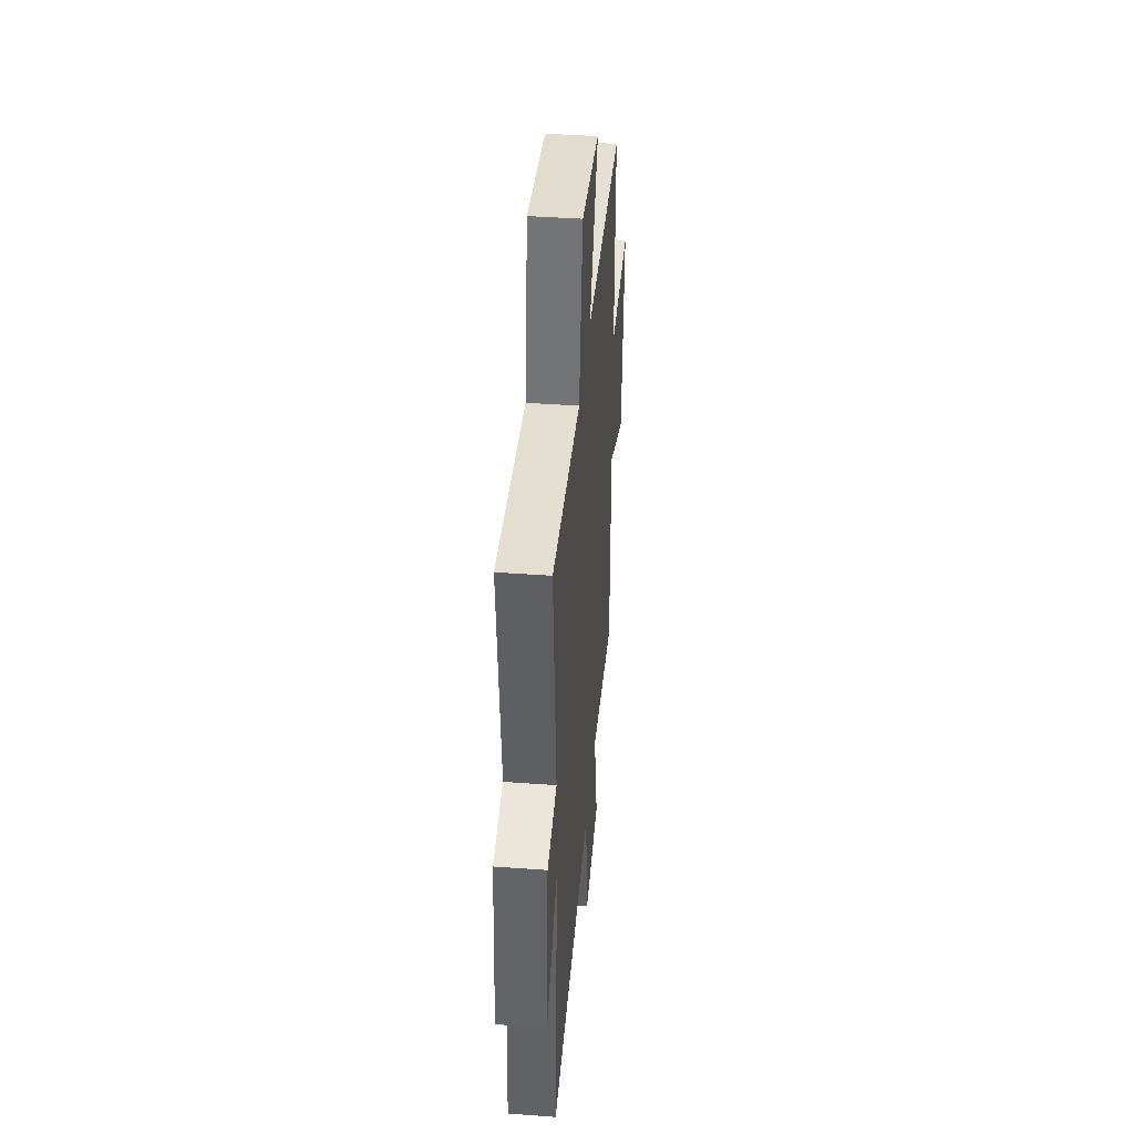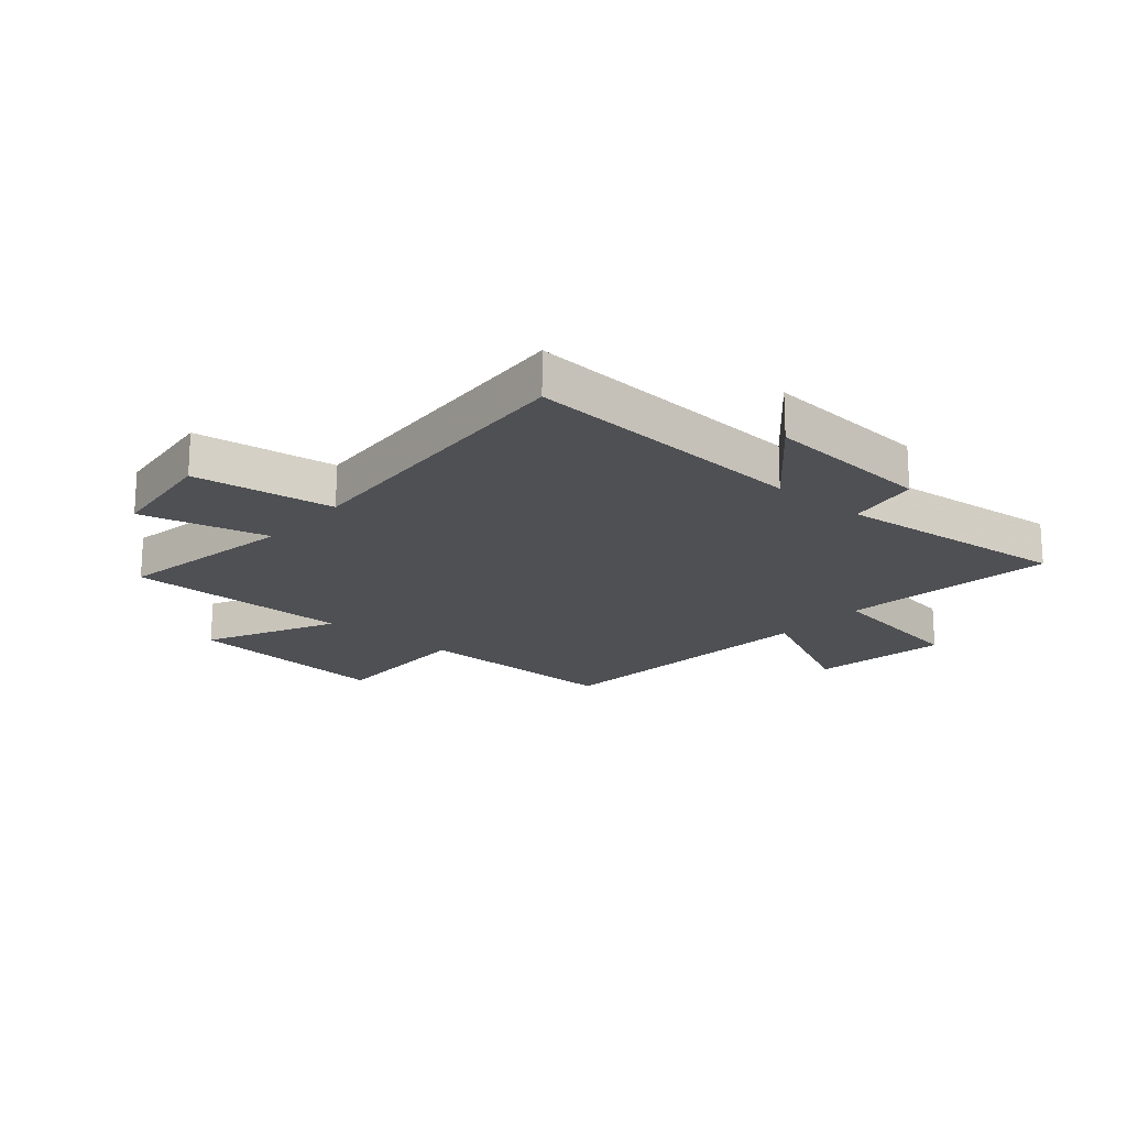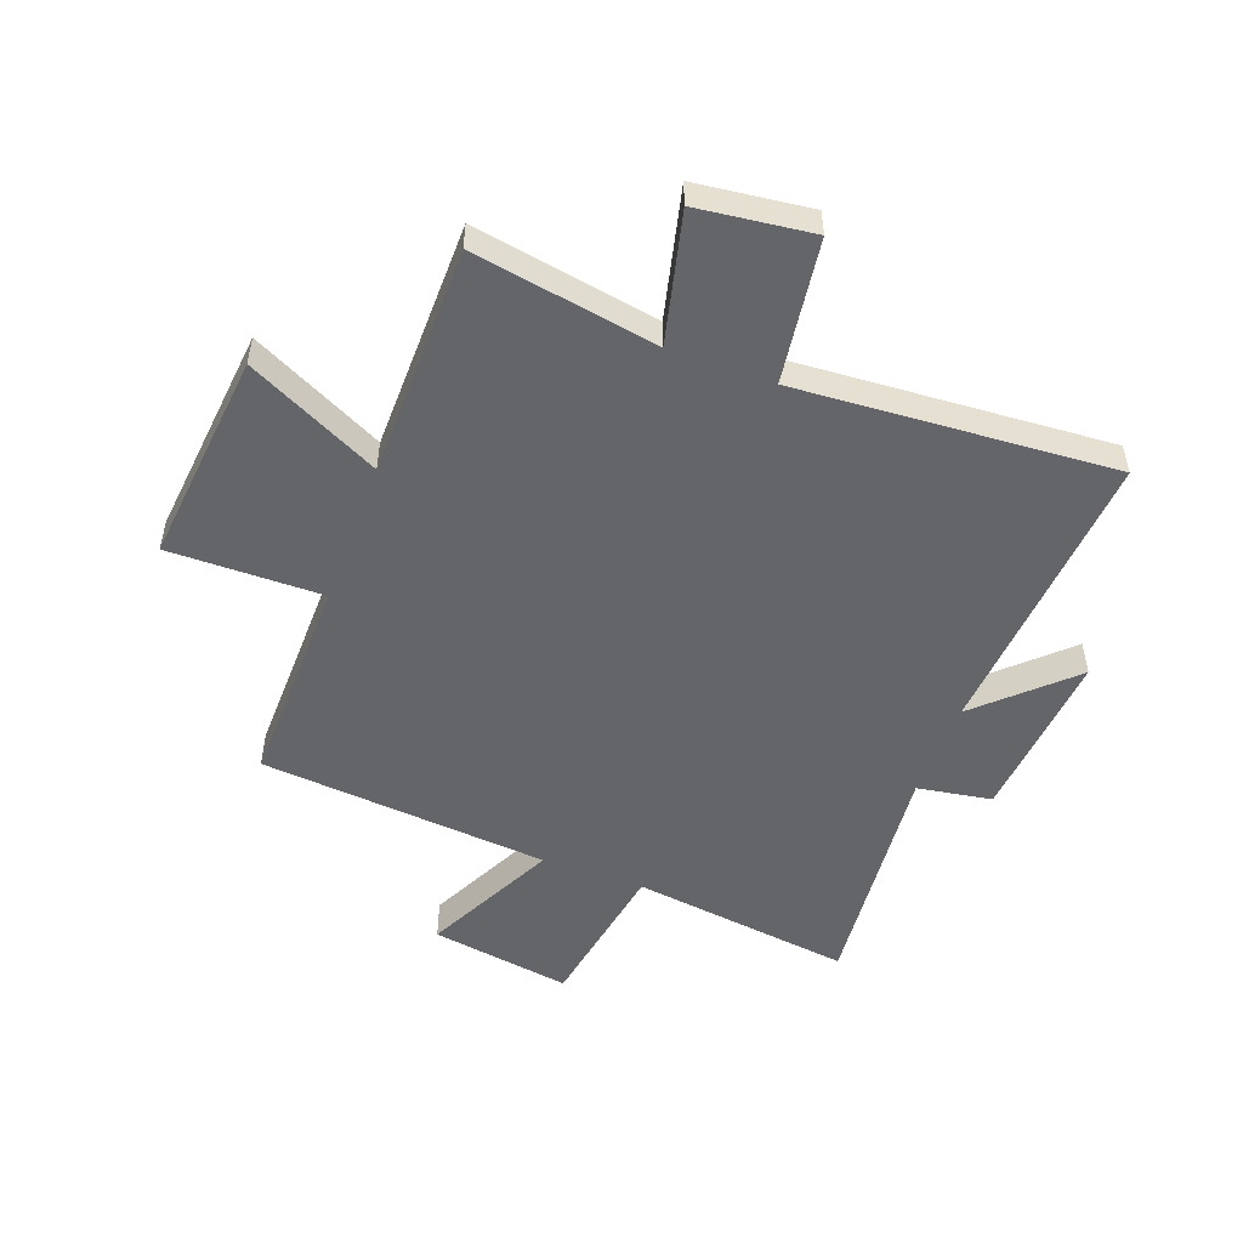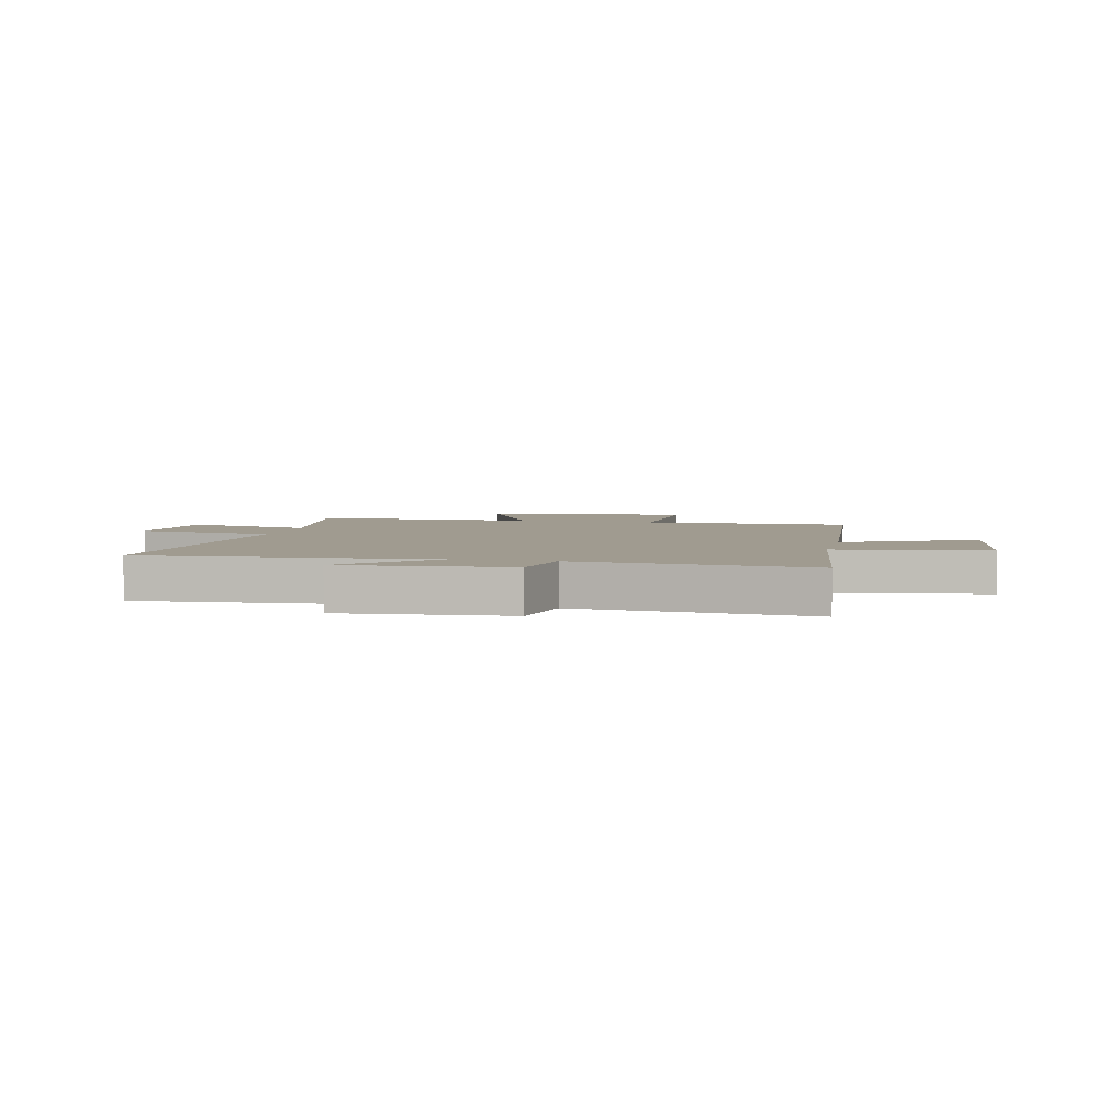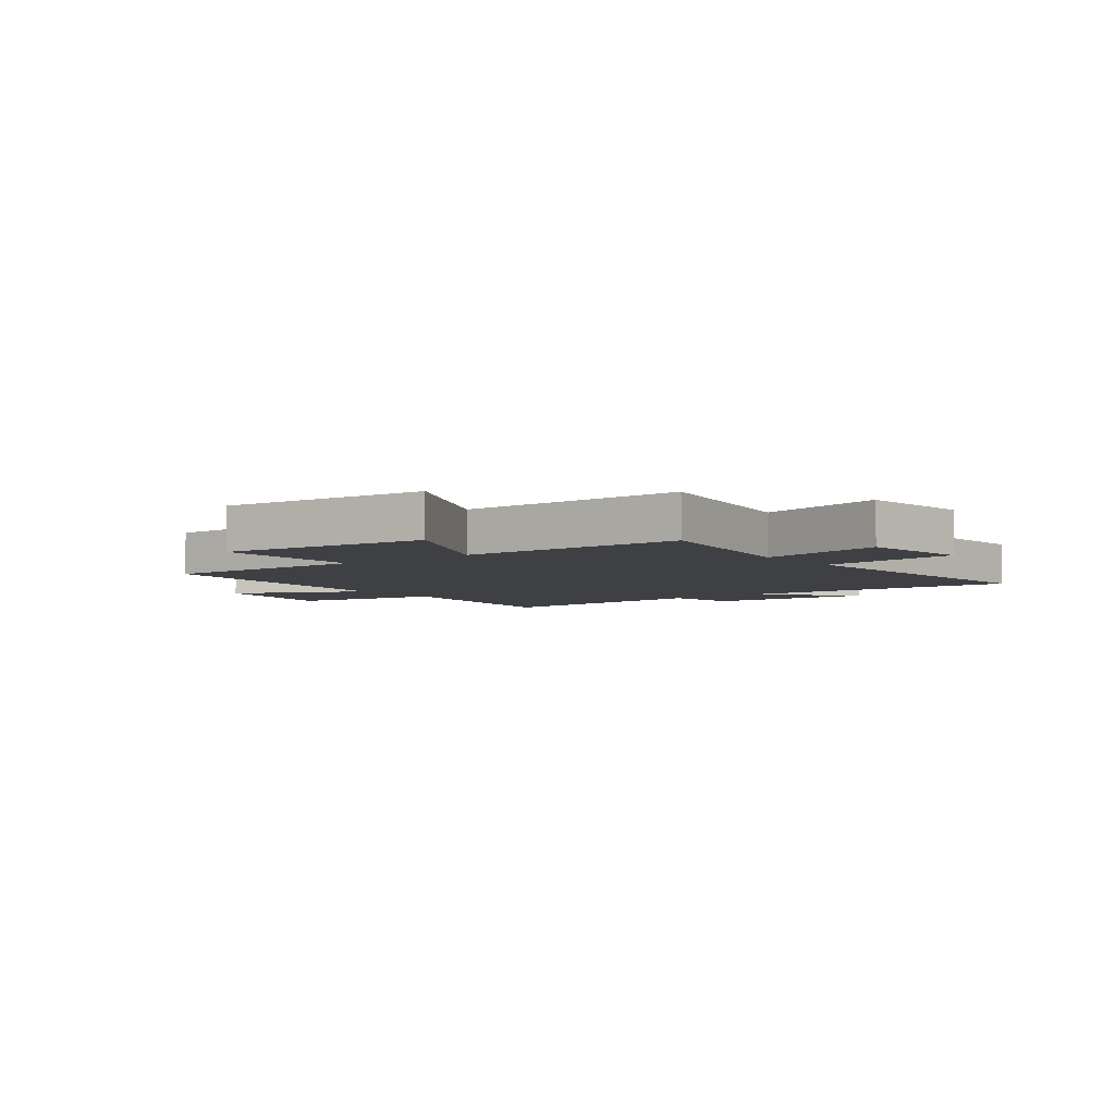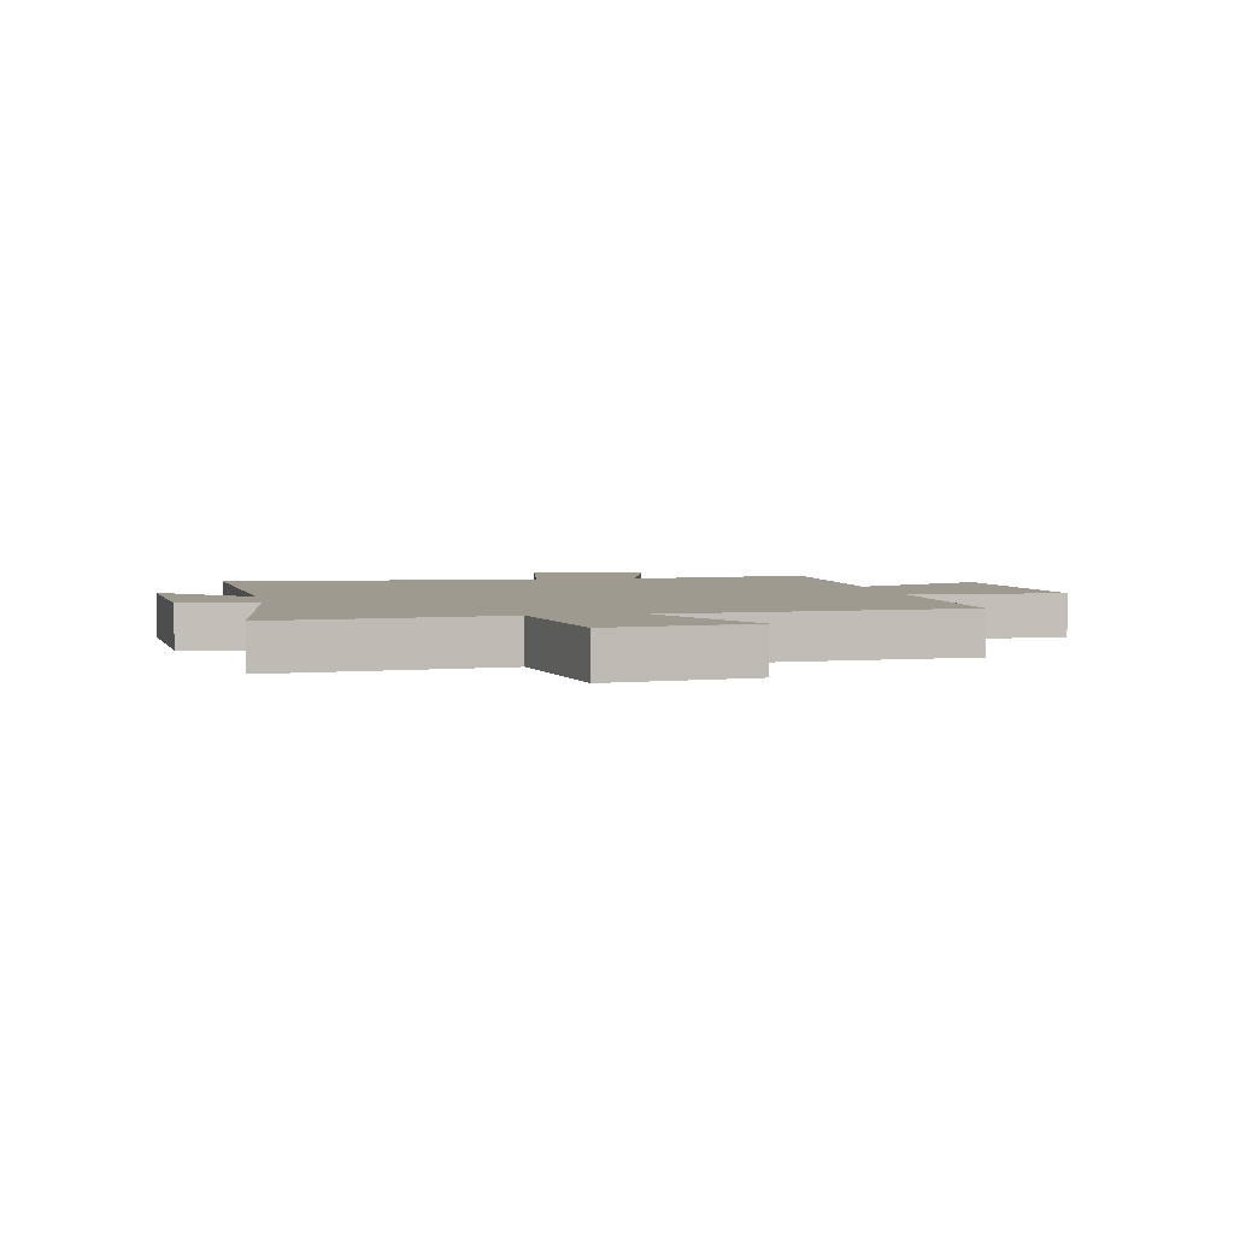
<metadata>
{"format":"obj","ext":"obj","renderer":"f3d","projection":"perspective","resolution":1024,"background":"white","views":[{"elev":42.9,"azim":-85.0,"up":"+Z"},{"elev":-19.1,"azim":-130.6,"up":"+Y"},{"elev":-51.6,"azim":159.6,"up":"+Y"},{"elev":4.2,"azim":-77.1,"up":"+Y"},{"elev":-4.9,"azim":127.6,"up":"+Y"},{"elev":3.6,"azim":-10.5,"up":"+Y"}]}
</metadata>
<code>
v -0.536 0.07 -0.537
v -0.5 0.07 -0.033
v -0.651 0.07 -0.176
v -0.627 0.07 0.118
v -0.5 0.07 0.139
v -0.54 0.07 0.549
v -0.163 0.07 0.5
v -0.118 0.07 0.764
v 0.122 0.07 0.726
v 0.011 0.07 0.5
v 0.505 0.07 0.457
v 0.5 0.07 0.092
v 0.762 0.07 0.095
v 0.726 0.07 -0.269
v 0.5 0.07 -0.158
v 0.497 0.07 -0.554
v 0.182 0.07 -0.5
v 0.236 0.07 -0.722
v 0.04 0.07 -0.746
v 0.006 0.07 -0.5
v -0.536 0 -0.537
v -0.5 0 -0.033
v -0.651 0 -0.176
v -0.627 0 0.118
v -0.5 0 0.139
v -0.54 0 0.549
v -0.163 0 0.5
v -0.118 0 0.764
v 0.122 0 0.726
v 0.011 0 0.5
v 0.505 0 0.457
v 0.5 0 0.092
v 0.762 0 0.095
v 0.726 0 -0.269
v 0.5 0 -0.158
v 0.497 0 -0.554
v 0.182 0 -0.5
v 0.236 0 -0.722
v 0.04 0 -0.746
v 0.006 0 -0.5
f 17 18 19 20
f 15 16 17
f 15 17 20
f 12 13 14 15
f 20 1 2
f 15 20 2
f 12 15 2
f 10 11 12 2
f 7 8 9 10
f 5 6 7
f 10 2 3
f 7 10 3
f 5 7 3
f 3 4 5
f 40 39 38 37
f 37 36 35
f 40 37 35
f 35 34 33 32
f 22 21 40
f 22 40 35
f 22 35 32
f 22 32 31 30
f 30 29 28 27
f 27 26 25
f 23 22 30
f 23 30 27
f 23 27 25
f 25 24 23
f 1 21 22 2
f 2 22 23 3
f 3 23 24 4
f 4 24 25 5
f 5 25 26 6
f 6 26 27 7
f 7 27 28 8
f 8 28 29 9
f 9 29 30 10
f 10 30 31 11
f 11 31 32 12
f 12 32 33 13
f 13 33 34 14
f 14 34 35 15
f 15 35 36 16
f 16 36 37 17
f 17 37 38 18
f 18 38 39 19
f 19 39 40 20
f 20 40 21 1

</code>
